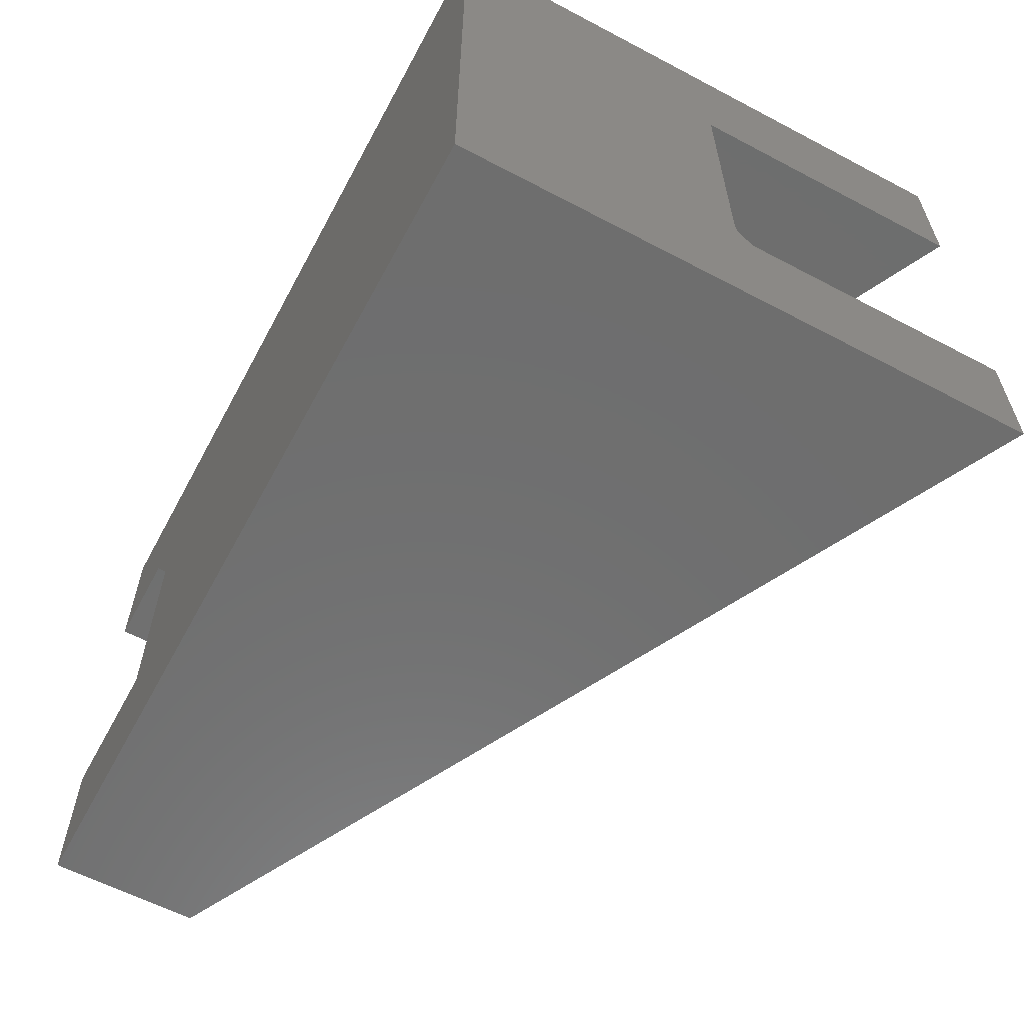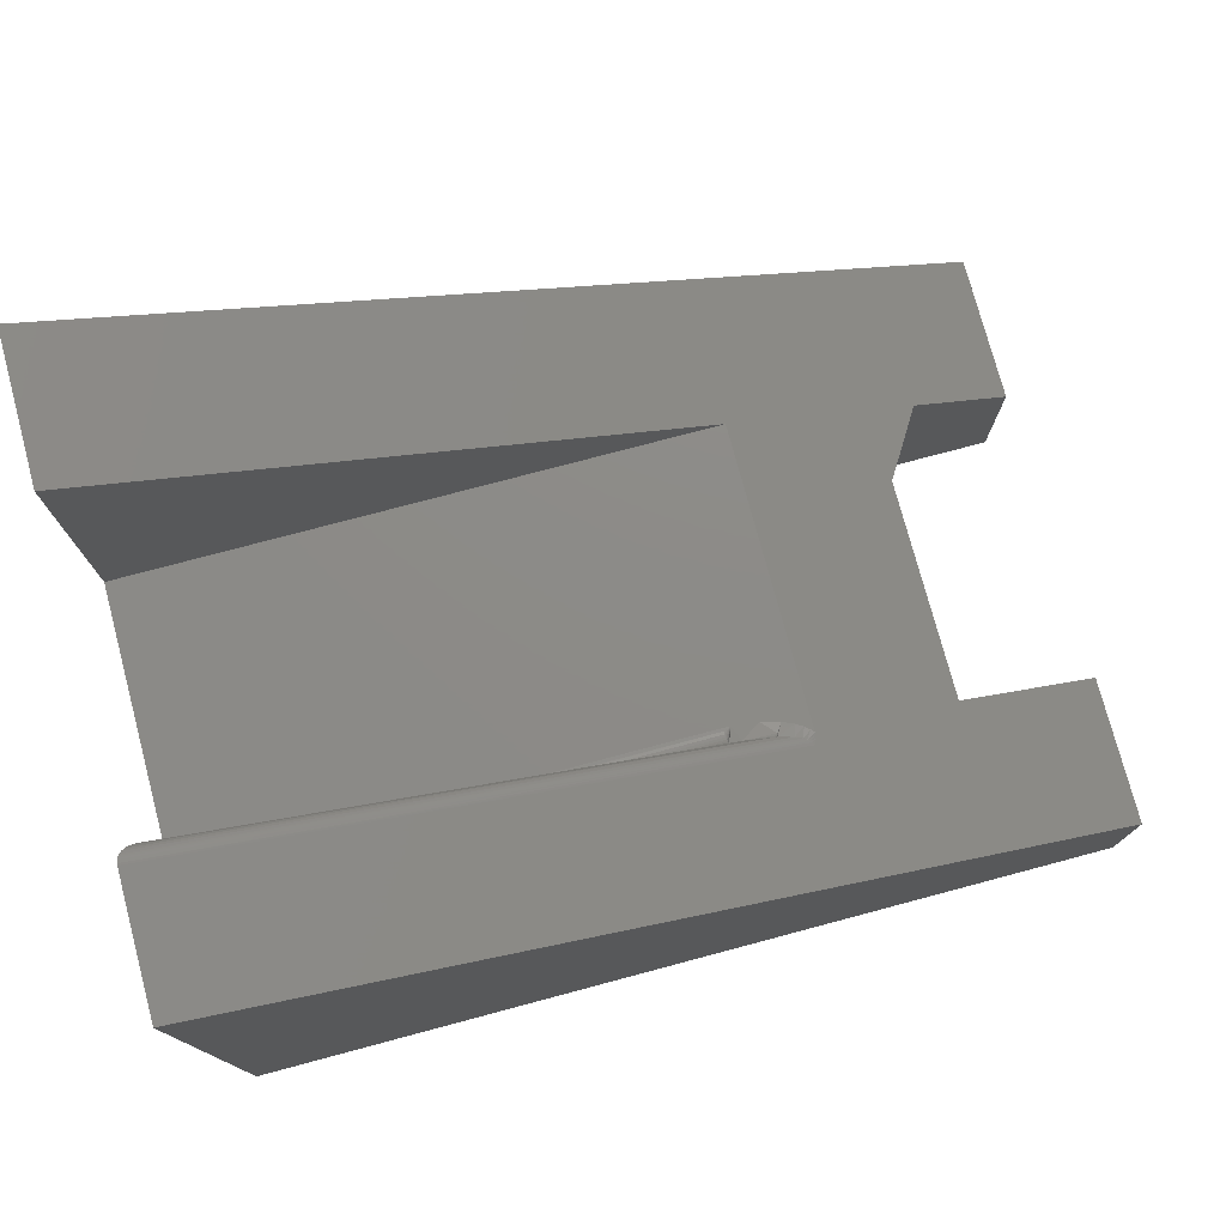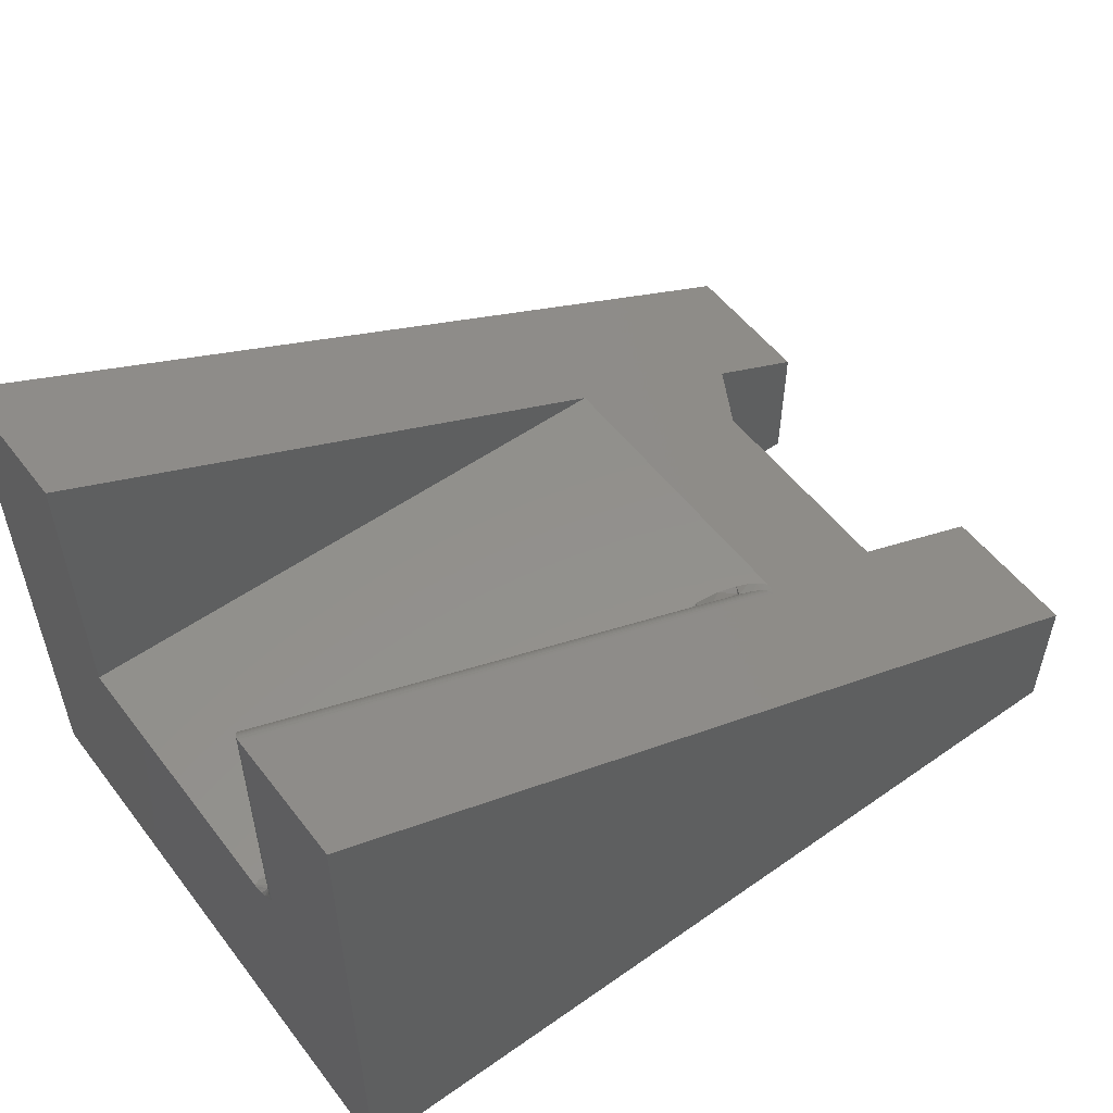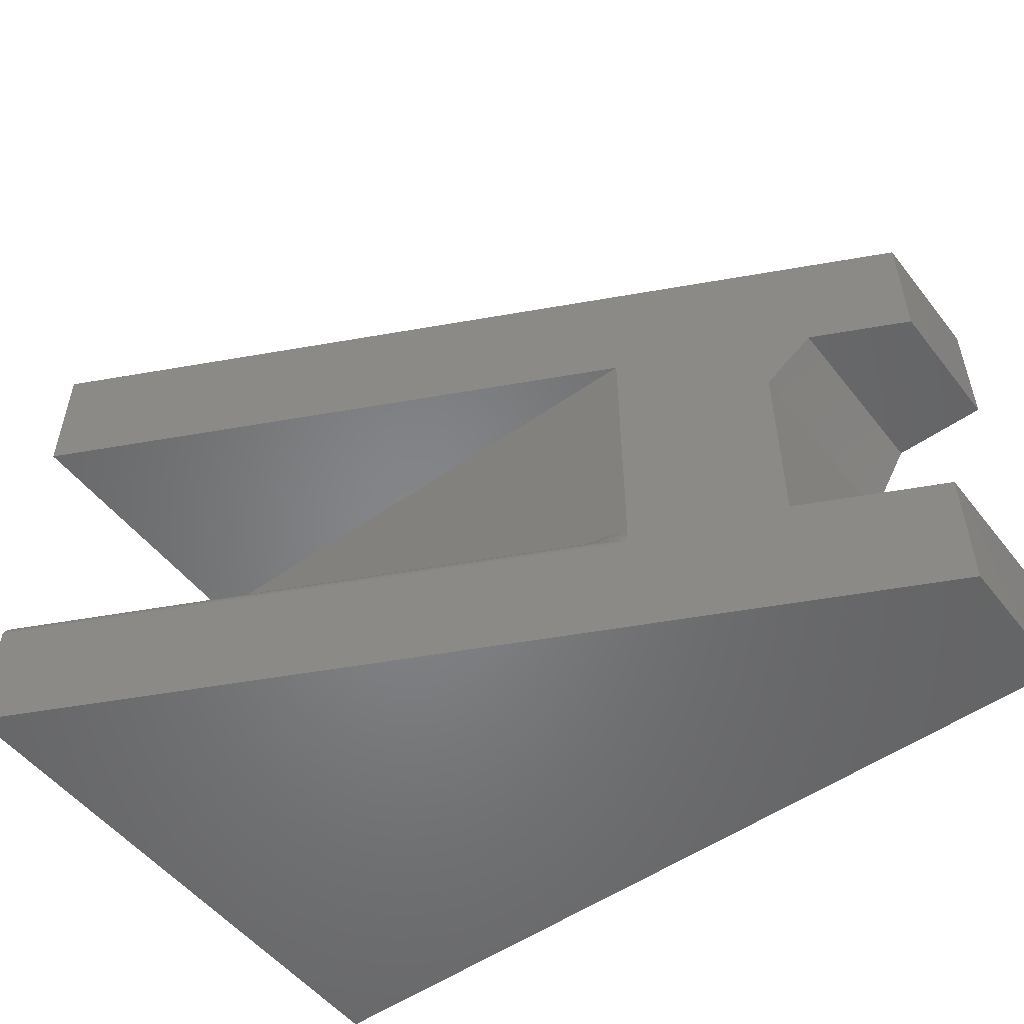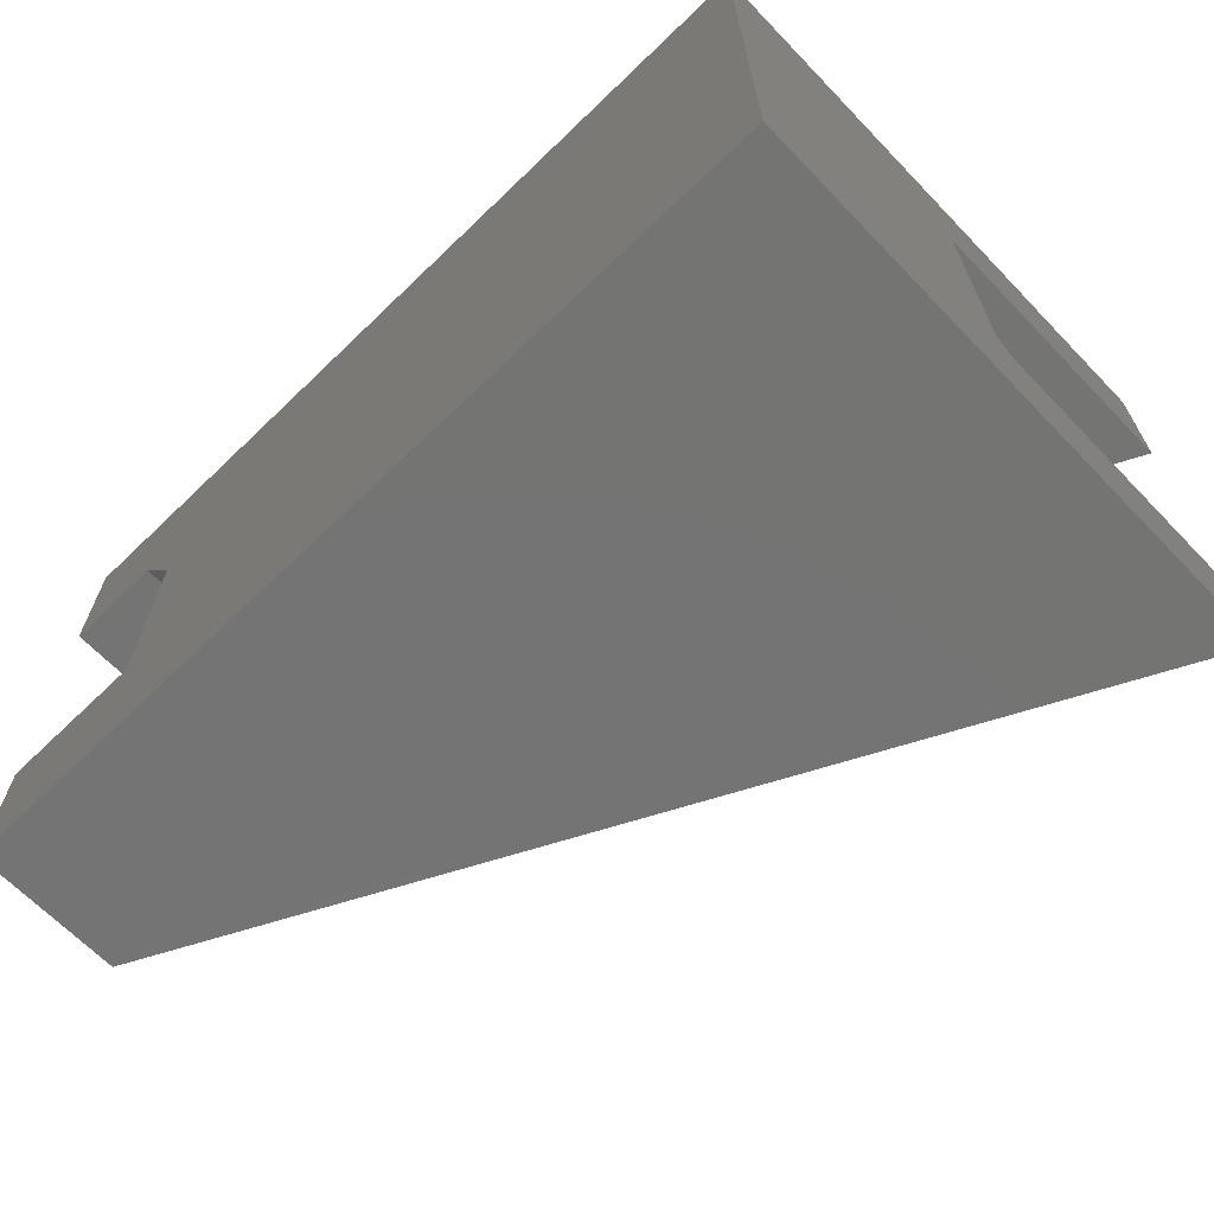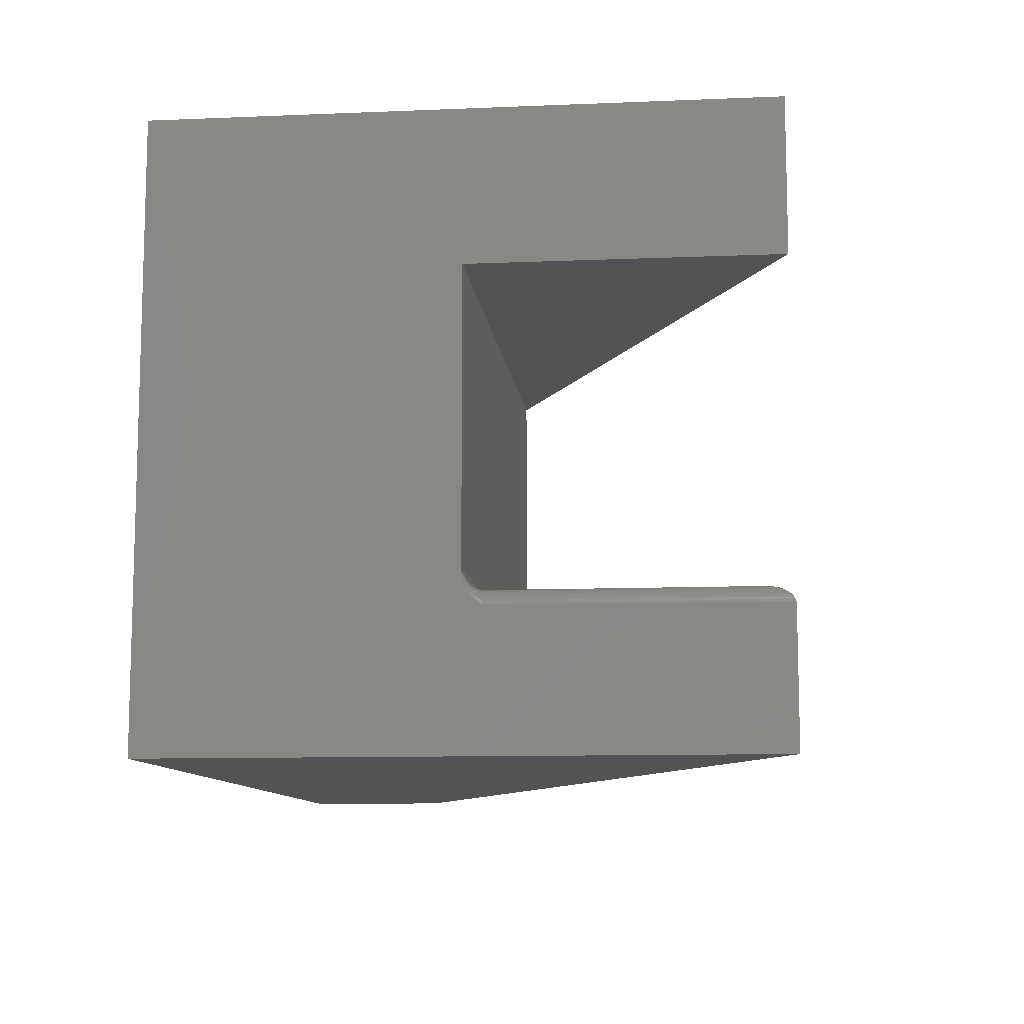
<metadata>
{"format":"stl","ext":"stl","renderer":"f3d","projection":"perspective","resolution":1024,"background":"white","views":[{"elev":-60.3,"azim":-118.3,"up":"+Y"},{"elev":76.2,"azim":-14.9,"up":"+Z"},{"elev":53.9,"azim":-36.7,"up":"+Z"},{"elev":-52.3,"azim":37.1,"up":"+Y"},{"elev":-66.3,"azim":-136.0,"up":"+Y"},{"elev":-10.3,"azim":-84.0,"up":"+Y"}]}
</metadata>
<code>
# stl→obj: 101 verts, 198 faces
v 0.01562 -0.125 0.4722
v 0.01258 -0.1253 0.2656
v 0.012 -0.1254 0.478
v 0.01562 -0.125 0.2656
v 1.626e-17 -0.1406 0.2656
v 7.971e-05 -0.139 0.4972
v 0.0003002 -0.1376 0.2656
v 0 -0.1406 0.4974
v 0.009646 -0.1262 0.2656
v 0.00845 -0.1267 0.4838
v 0.006944 -0.1276 0.2656
v 0.005329 -0.1289 0.4888
v 0.004576 -0.1296 0.2656
v 0.003545 -0.1307 0.4917
v 0.002633 -0.1319 0.2656
v 0.002073 -0.1328 0.494
v 0.001189 -0.1346 0.2656
v 0.001456 -0.134 0.495
v 0.0005555 -0.1365 0.4965
v 0.0009663 -0.1352 0.4958
v 0.4332 -0.125 0.2656
v 0.4432 -0.1252 0.2634
v 0.4706 -0.128 0.2574
v 0.4833 -0.131 0.2546
v 0.4897 -0.1335 0.2532
v 0.4926 -0.1351 0.2525
v 0.4945 -0.1366 0.2521
v 0.4967 -0.1406 0.2516
v 0.4959 -0.1381 0.2518
v 8.498e-34 0.125 0.25
v 2.776e-17 -0.1136 0.25
v 0.004937 -0.1113 0.25
v 0.0102 -0.1098 0.25
v 0.01562 -0.1094 0.25
v 0.4332 -0.1094 0.25
v 0.5 0.125 0.25
v 0.4388 -0.1095 0.25
v 0.461 -0.1119 0.25
v 0.4774 -0.1163 0.25
v 0.4869 -0.1204 0.25
v 0.4932 -0.1243 0.25
v 0.4975 -0.1279 0.25
v 0.5 -0.1307 0.25
v 3.046e-17 -0.25 0.4974
v 3.046e-17 0.25 0.4974
v 6.954e-17 0.125 0.4974
v 0.75 0.25 0.1263
v 0.6641 0.125 0.1688
v 0.75 0.125 0.1263
v 0.625 -0.125 0.1882
v 0.625 0.0625 0.1882
v 0.4998 -0.1334 0.2501
v 0.4993 -0.1357 0.2503
v 0.4987 -0.1376 0.2507
v 0.4978 -0.1392 0.2511
v 0.75 -0.25 0.1263
v 0.75 -0.125 0.1263
v 0 -0.25 0
v 1.563e-17 -0.1289 0.2553
v 1.544e-17 -0.1235 0.2522
v 1.535e-17 -0.1192 0.2507
v 1.531e-17 -0.115 0.25
v 0 0.25 0
v 0.4711 -0.1265 0.2553
v 0.4717 -0.1247 0.2534
v 0.4332 -0.1248 0.2629
v 0.4332 -0.1121 0.2502
v 0.4332 -0.1147 0.2509
v 0.4332 -0.1172 0.2521
v 0.4332 -0.1194 0.2537
v 0.4332 -0.1213 0.2556
v 0.4332 -0.1229 0.2578
v 0.4332 -0.1241 0.2603
v 0.005481 -0.1254 0.2569
v 0.01012 -0.113 0.2503
v 0.006777 -0.1274 0.2626
v 0.006283 -0.1266 0.2596
v 0.007894 -0.122 0.2546
v 0.01168 -0.1208 0.2546
v 0.01122 -0.1185 0.2526
v 0.01069 -0.1158 0.2512
v 0.008638 -0.1238 0.2569
v 0.01562 -0.1204 0.2546
v 0.01206 -0.1227 0.2569
v 0.01562 -0.1224 0.2569
v 0.01234 -0.1241 0.2596
v 0.01562 -0.1238 0.2596
v 0.01252 -0.125 0.2626
v 0.01562 -0.1247 0.2626
v 0.01562 -0.1181 0.2526
v 0.01562 -0.1154 0.2512
v 0.01562 -0.1124 0.2503
v 0.009531 -0.1259 0.2626
v 0.00919 -0.1251 0.2596
v 0.75 0.25 -4.592e-17
v 0.75 0.125 0
v 0.6641 0.125 -4.066e-17
v 0.625 0.0625 -3.827e-17
v 0.625 -0.125 0
v 0.75 -0.25 -4.592e-17
v 0.75 -0.125 0
f 1 2 3
f 1 4 2
f 5 6 7
f 5 8 6
f 3 2 9
f 3 9 10
f 10 9 11
f 10 11 12
f 11 13 12
f 14 12 13
f 13 15 14
f 14 15 16
f 16 15 17
f 16 17 18
f 6 19 7
f 7 19 17
f 17 19 20
f 17 20 18
f 21 3 22
f 21 1 3
f 23 22 3
f 23 3 10
f 10 12 23
f 24 23 12
f 24 12 14
f 24 14 16
f 24 16 25
f 25 16 18
f 25 18 20
f 25 20 26
f 26 20 19
f 26 19 27
f 27 19 6
f 8 28 6
f 6 28 29
f 6 29 27
f 4 1 21
f 30 31 32
f 30 32 33
f 30 33 34
f 30 34 35
f 30 35 36
f 36 35 37
f 36 37 38
f 36 38 39
f 36 39 40
f 36 40 41
f 36 41 42
f 36 42 43
f 28 8 44
f 36 45 46
f 47 48 49
f 50 51 36
f 50 36 43
f 50 43 52
f 50 52 53
f 50 53 54
f 50 54 55
f 50 55 28
f 50 28 44
f 50 44 56
f 50 56 57
f 47 45 48
f 48 45 36
f 48 36 51
f 58 44 8
f 58 8 5
f 58 5 59
f 58 59 60
f 58 60 61
f 58 61 62
f 58 62 31
f 58 31 30
f 58 30 63
f 45 63 46
f 46 63 30
f 42 26 43
f 26 52 43
f 27 52 26
f 41 40 24
f 25 41 24
f 25 42 41
f 26 42 25
f 39 64 23
f 40 39 23
f 24 40 23
f 65 64 39
f 39 38 65
f 53 52 27
f 22 23 64
f 22 64 65
f 22 65 38
f 22 38 37
f 22 37 66
f 22 66 21
f 37 35 67
f 37 67 68
f 37 68 69
f 37 69 70
f 37 70 71
f 37 71 72
f 37 72 73
f 37 73 66
f 29 28 55
f 29 55 54
f 29 54 53
f 29 53 27
f 61 74 62
f 61 60 74
f 33 32 75
f 59 5 7
f 59 7 17
f 59 17 15
f 59 15 13
f 59 13 60
f 13 11 76
f 13 76 77
f 13 77 74
f 13 74 60
f 78 79 80
f 78 80 81
f 78 81 75
f 78 75 32
f 78 32 31
f 78 31 62
f 78 62 74
f 78 74 82
f 83 84 85
f 85 84 86
f 85 86 87
f 87 86 88
f 87 88 89
f 89 88 2
f 89 2 4
f 84 83 79
f 79 83 90
f 79 90 80
f 80 90 91
f 80 91 81
f 81 91 92
f 81 92 75
f 75 92 34
f 75 34 33
f 93 11 9
f 11 93 76
f 76 93 94
f 76 94 77
f 77 94 82
f 77 82 74
f 86 93 88
f 88 93 9
f 88 9 2
f 93 86 94
f 94 86 84
f 94 84 82
f 82 84 79
f 82 79 78
f 83 70 90
f 83 71 70
f 71 83 85
f 85 72 71
f 72 85 87
f 70 69 90
f 90 69 68
f 90 68 91
f 91 68 67
f 91 67 92
f 92 67 35
f 92 35 34
f 72 87 73
f 73 87 89
f 73 89 66
f 66 89 4
f 66 4 21
f 46 30 36
f 63 95 96
f 63 96 97
f 63 97 98
f 63 98 99
f 63 99 58
f 58 99 100
f 100 99 101
f 101 57 100
f 100 57 56
f 51 50 98
f 98 50 99
f 96 49 97
f 97 49 48
f 48 51 97
f 97 51 98
f 99 50 101
f 101 50 57
f 95 47 96
f 96 47 49
f 58 100 44
f 44 100 56
f 63 45 95
f 95 45 47

</code>
